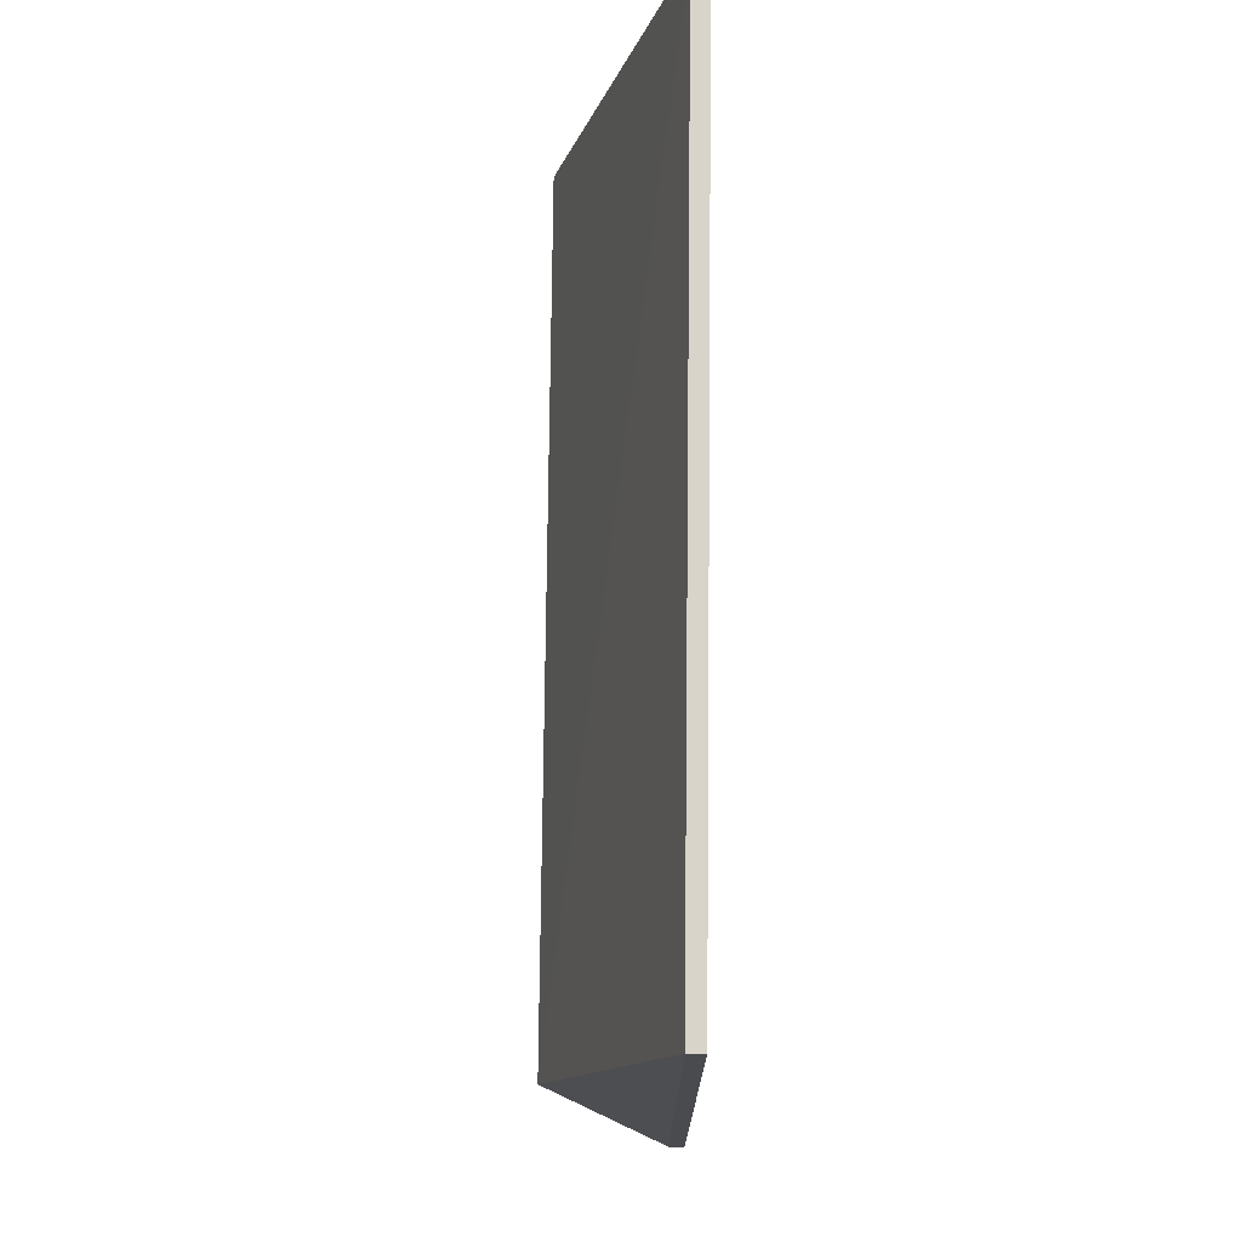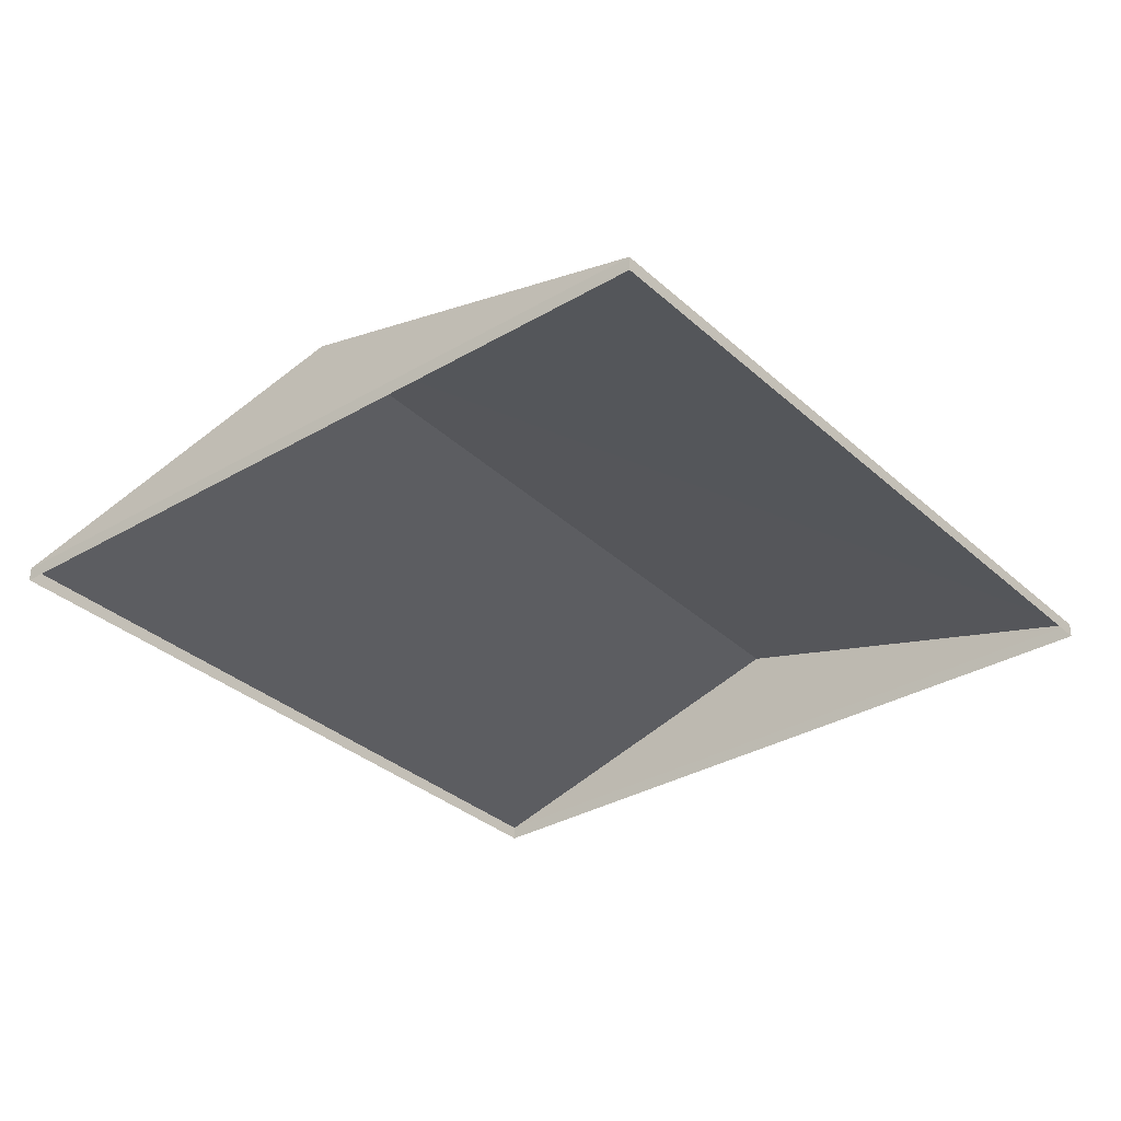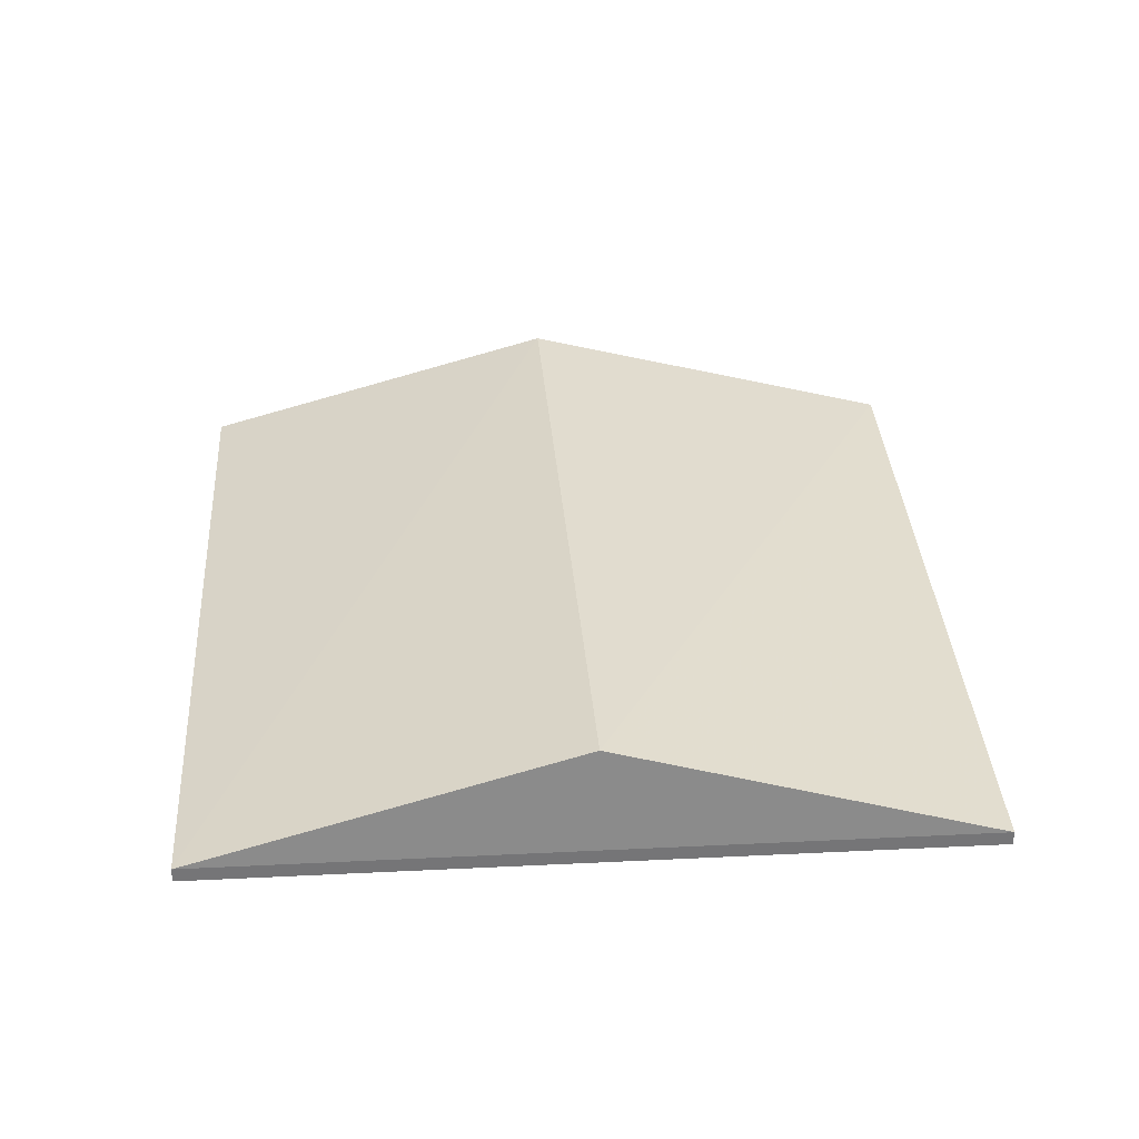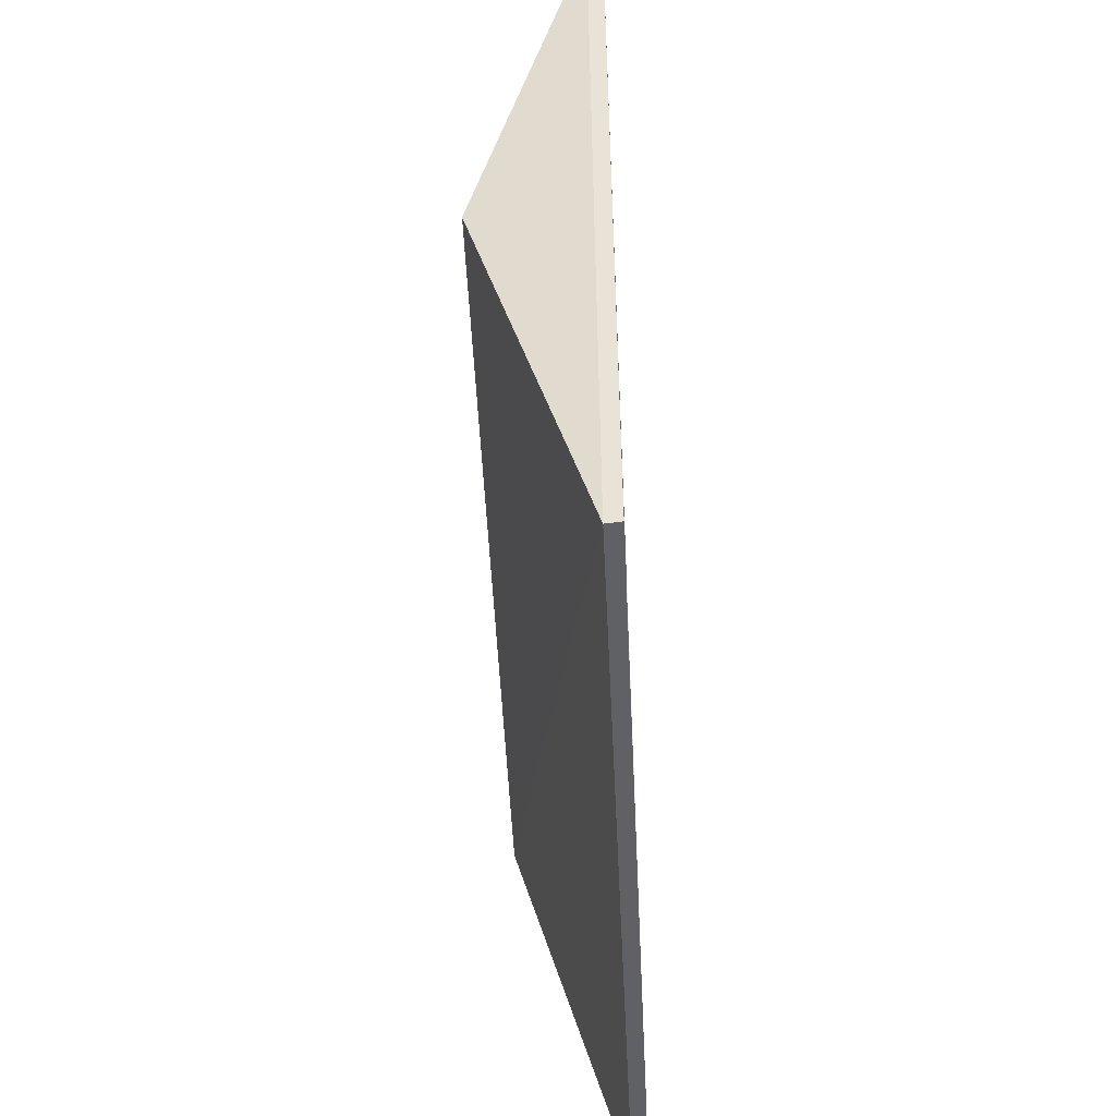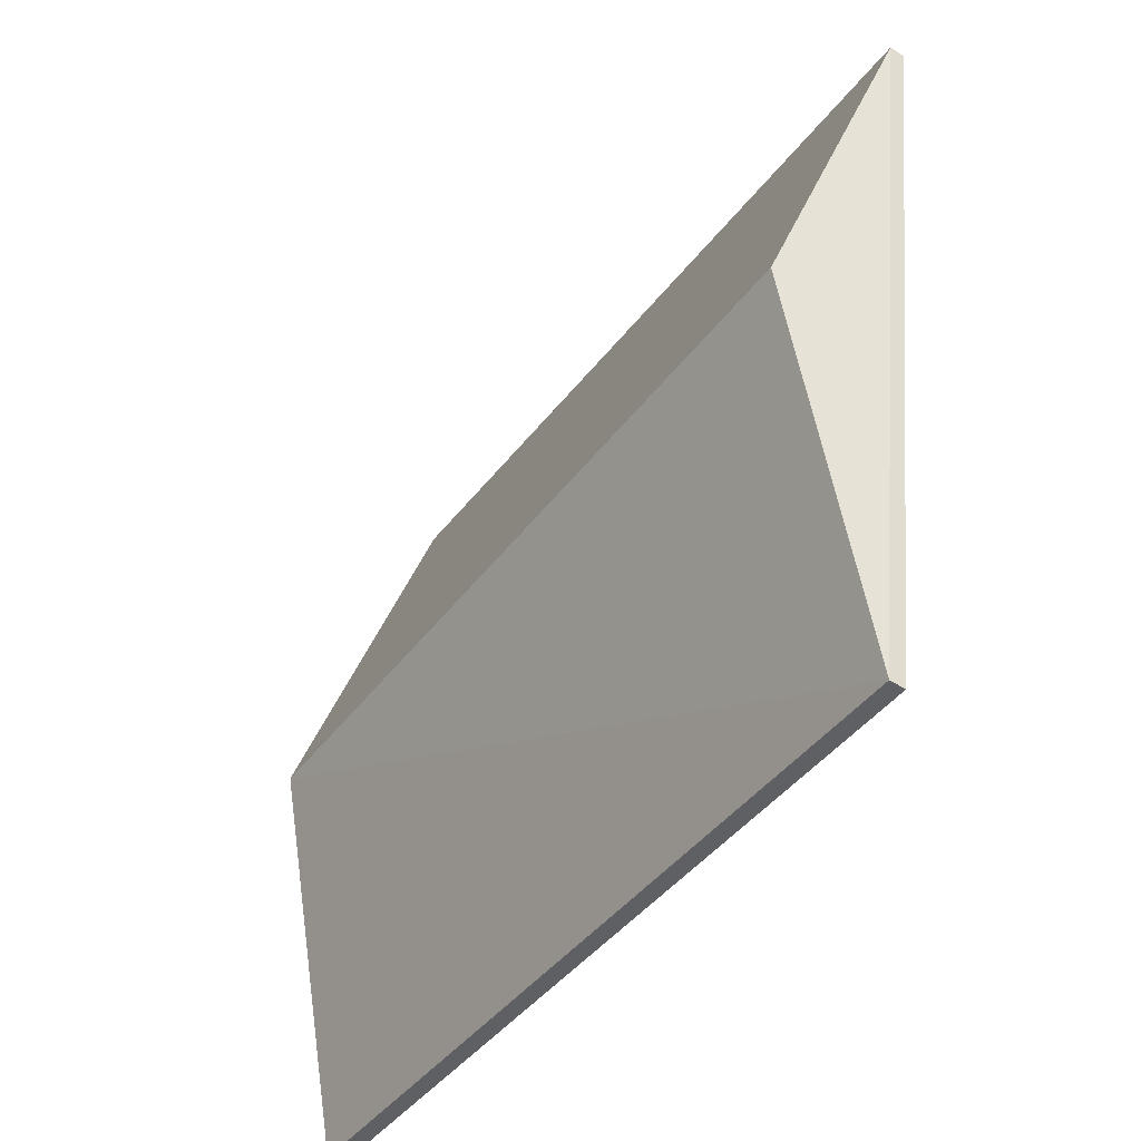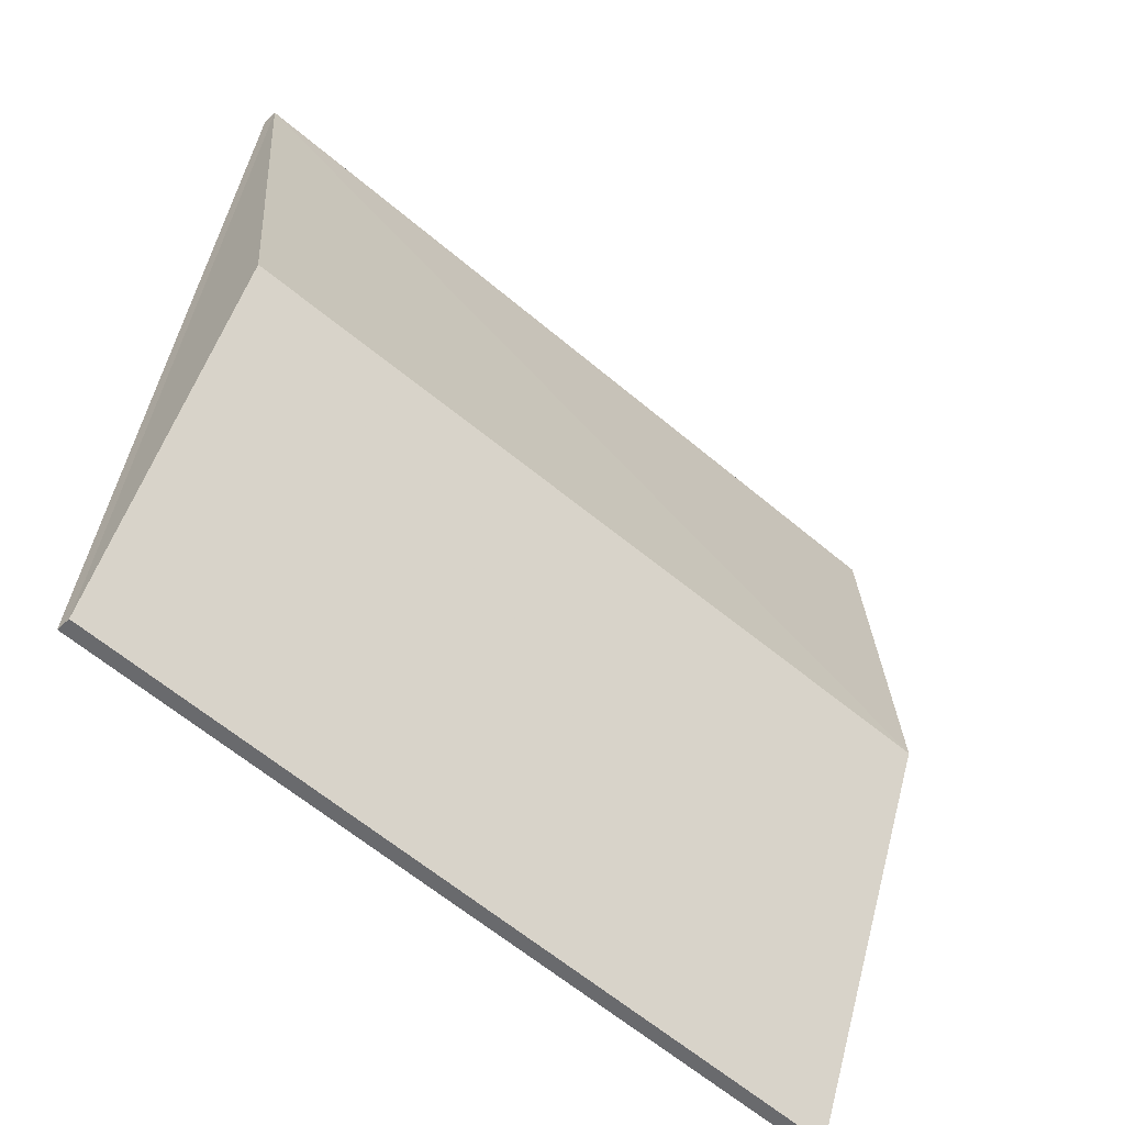
<metadata>
{"format":"obj","ext":"obj","renderer":"f3d","projection":"perspective","resolution":1024,"background":"white","views":[{"elev":67.2,"azim":90.6,"up":"+Y"},{"elev":-33.0,"azim":120.6,"up":"+Z"},{"elev":35.0,"azim":77.8,"up":"+Z"},{"elev":-56.0,"azim":92.6,"up":"+Y"},{"elev":-52.6,"azim":55.7,"up":"+Y"},{"elev":-46.6,"azim":-40.6,"up":"+Y"}]}
</metadata>
<code>
v -8.862e+04 -9.875e+04 9.716
v -8.862e+04 -9.875e+04 9.716
v -8.862e+04 -9.875e+04 9.716
v -8.862e+04 -9.875e+04 9.716
v -8.862e+04 -9.875e+04 10.64
v -8.862e+04 -9.875e+04 10.64
v -8.862e+04 -9.875e+04 9.827
v -8.862e+04 -9.875e+04 9.827
v -8.862e+04 -9.875e+04 9.827
v -8.862e+04 -9.875e+04 9.827
f 1 2 3
f 4 1 3
f 5 6 7
f 7 6 8
f 6 5 9
f 9 5 10
f 6 9 8
f 9 4 3
f 9 10 4
f 7 2 1
f 7 8 2
f 10 1 4
f 10 7 1
f 8 3 2
f 8 9 3
f 5 7 10

</code>
